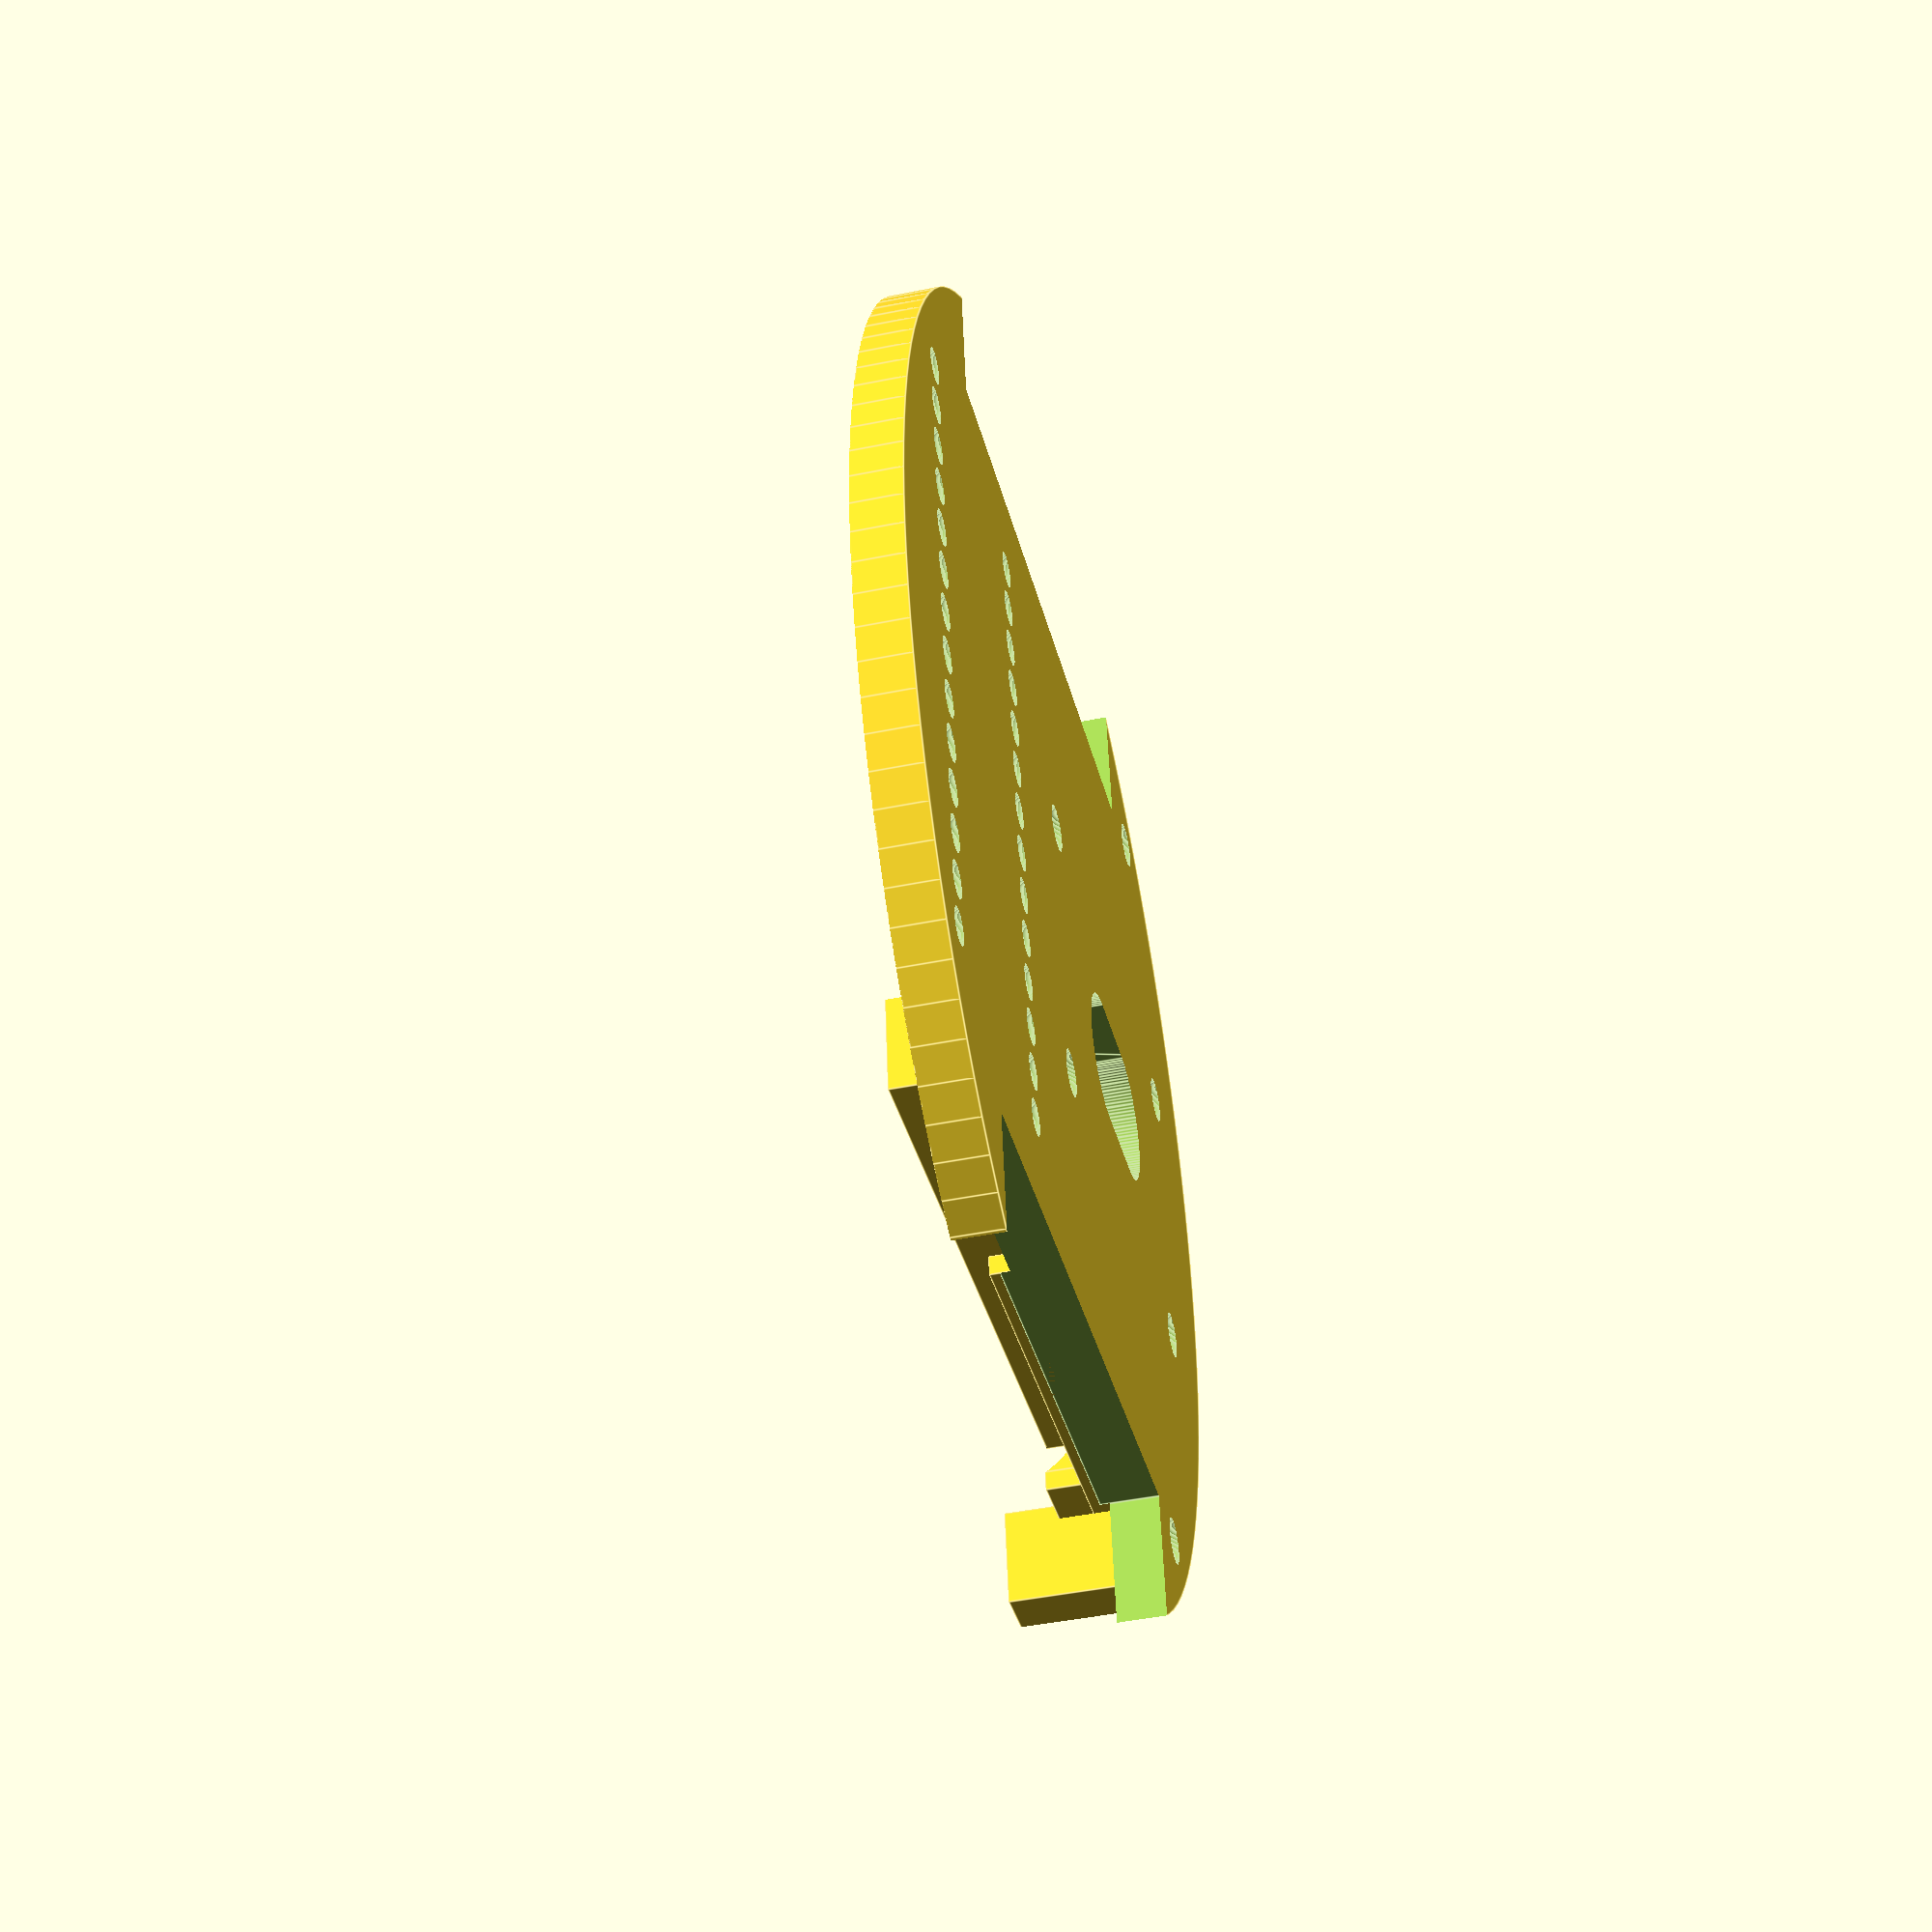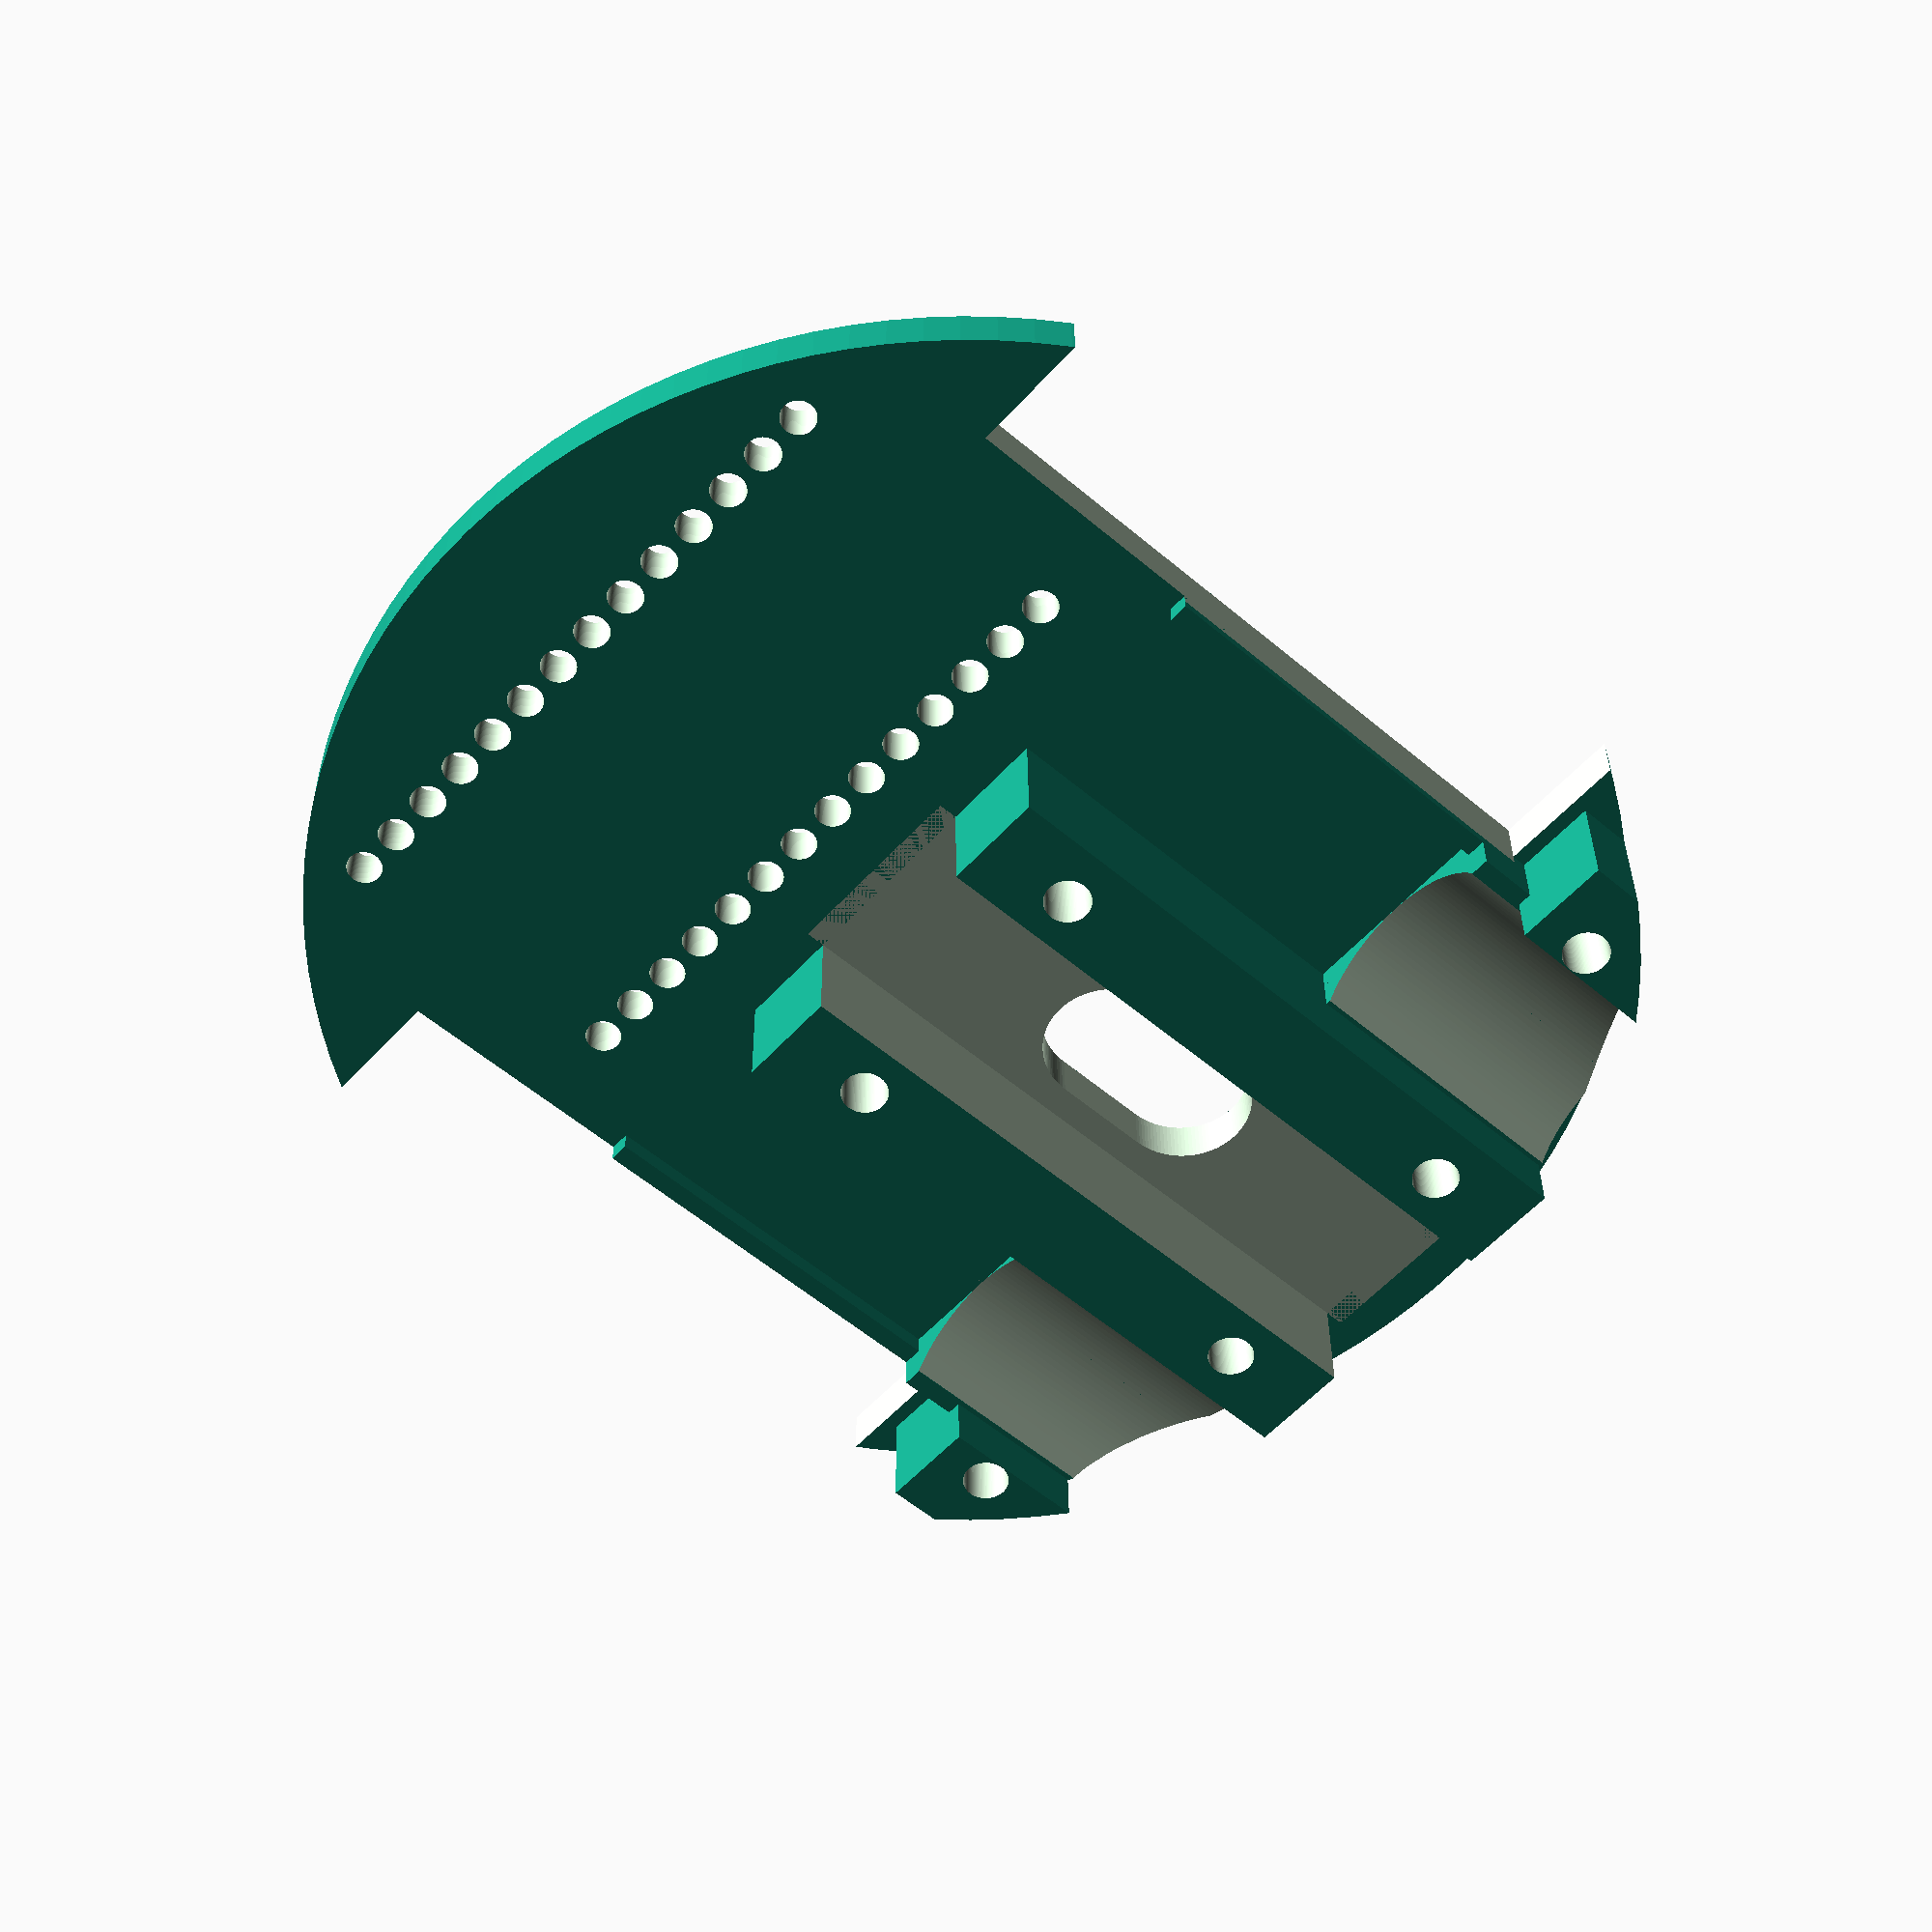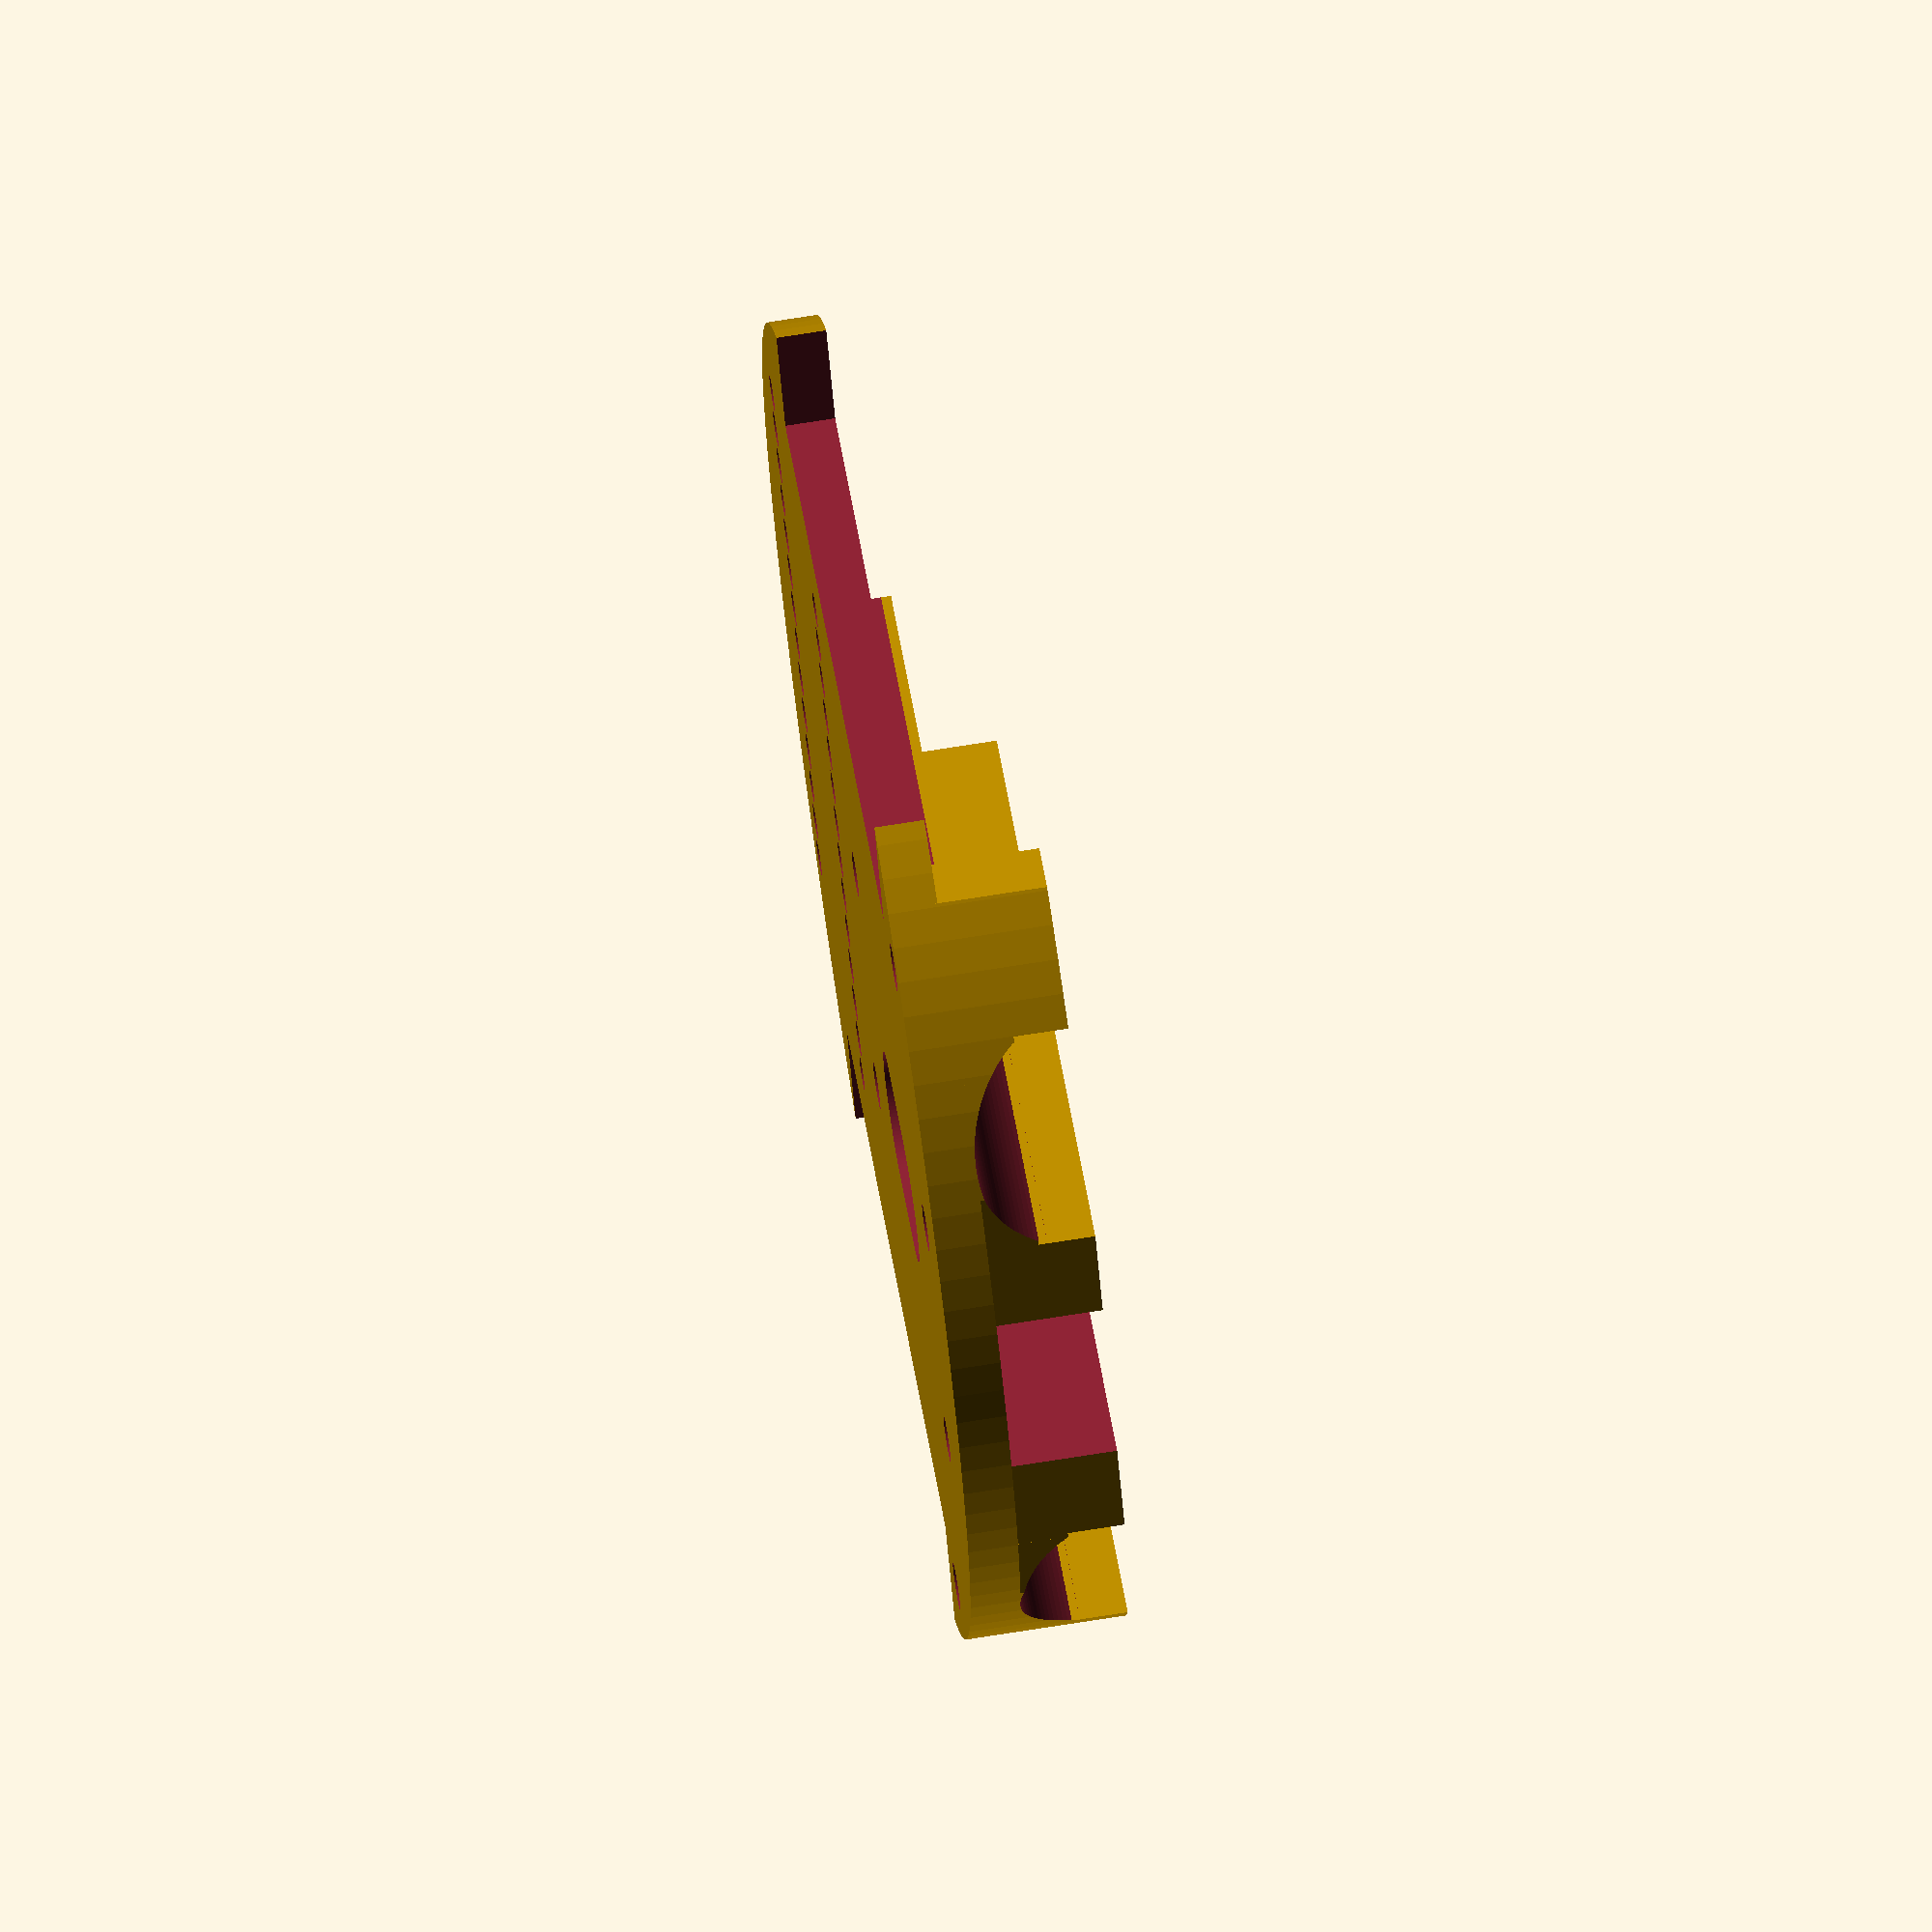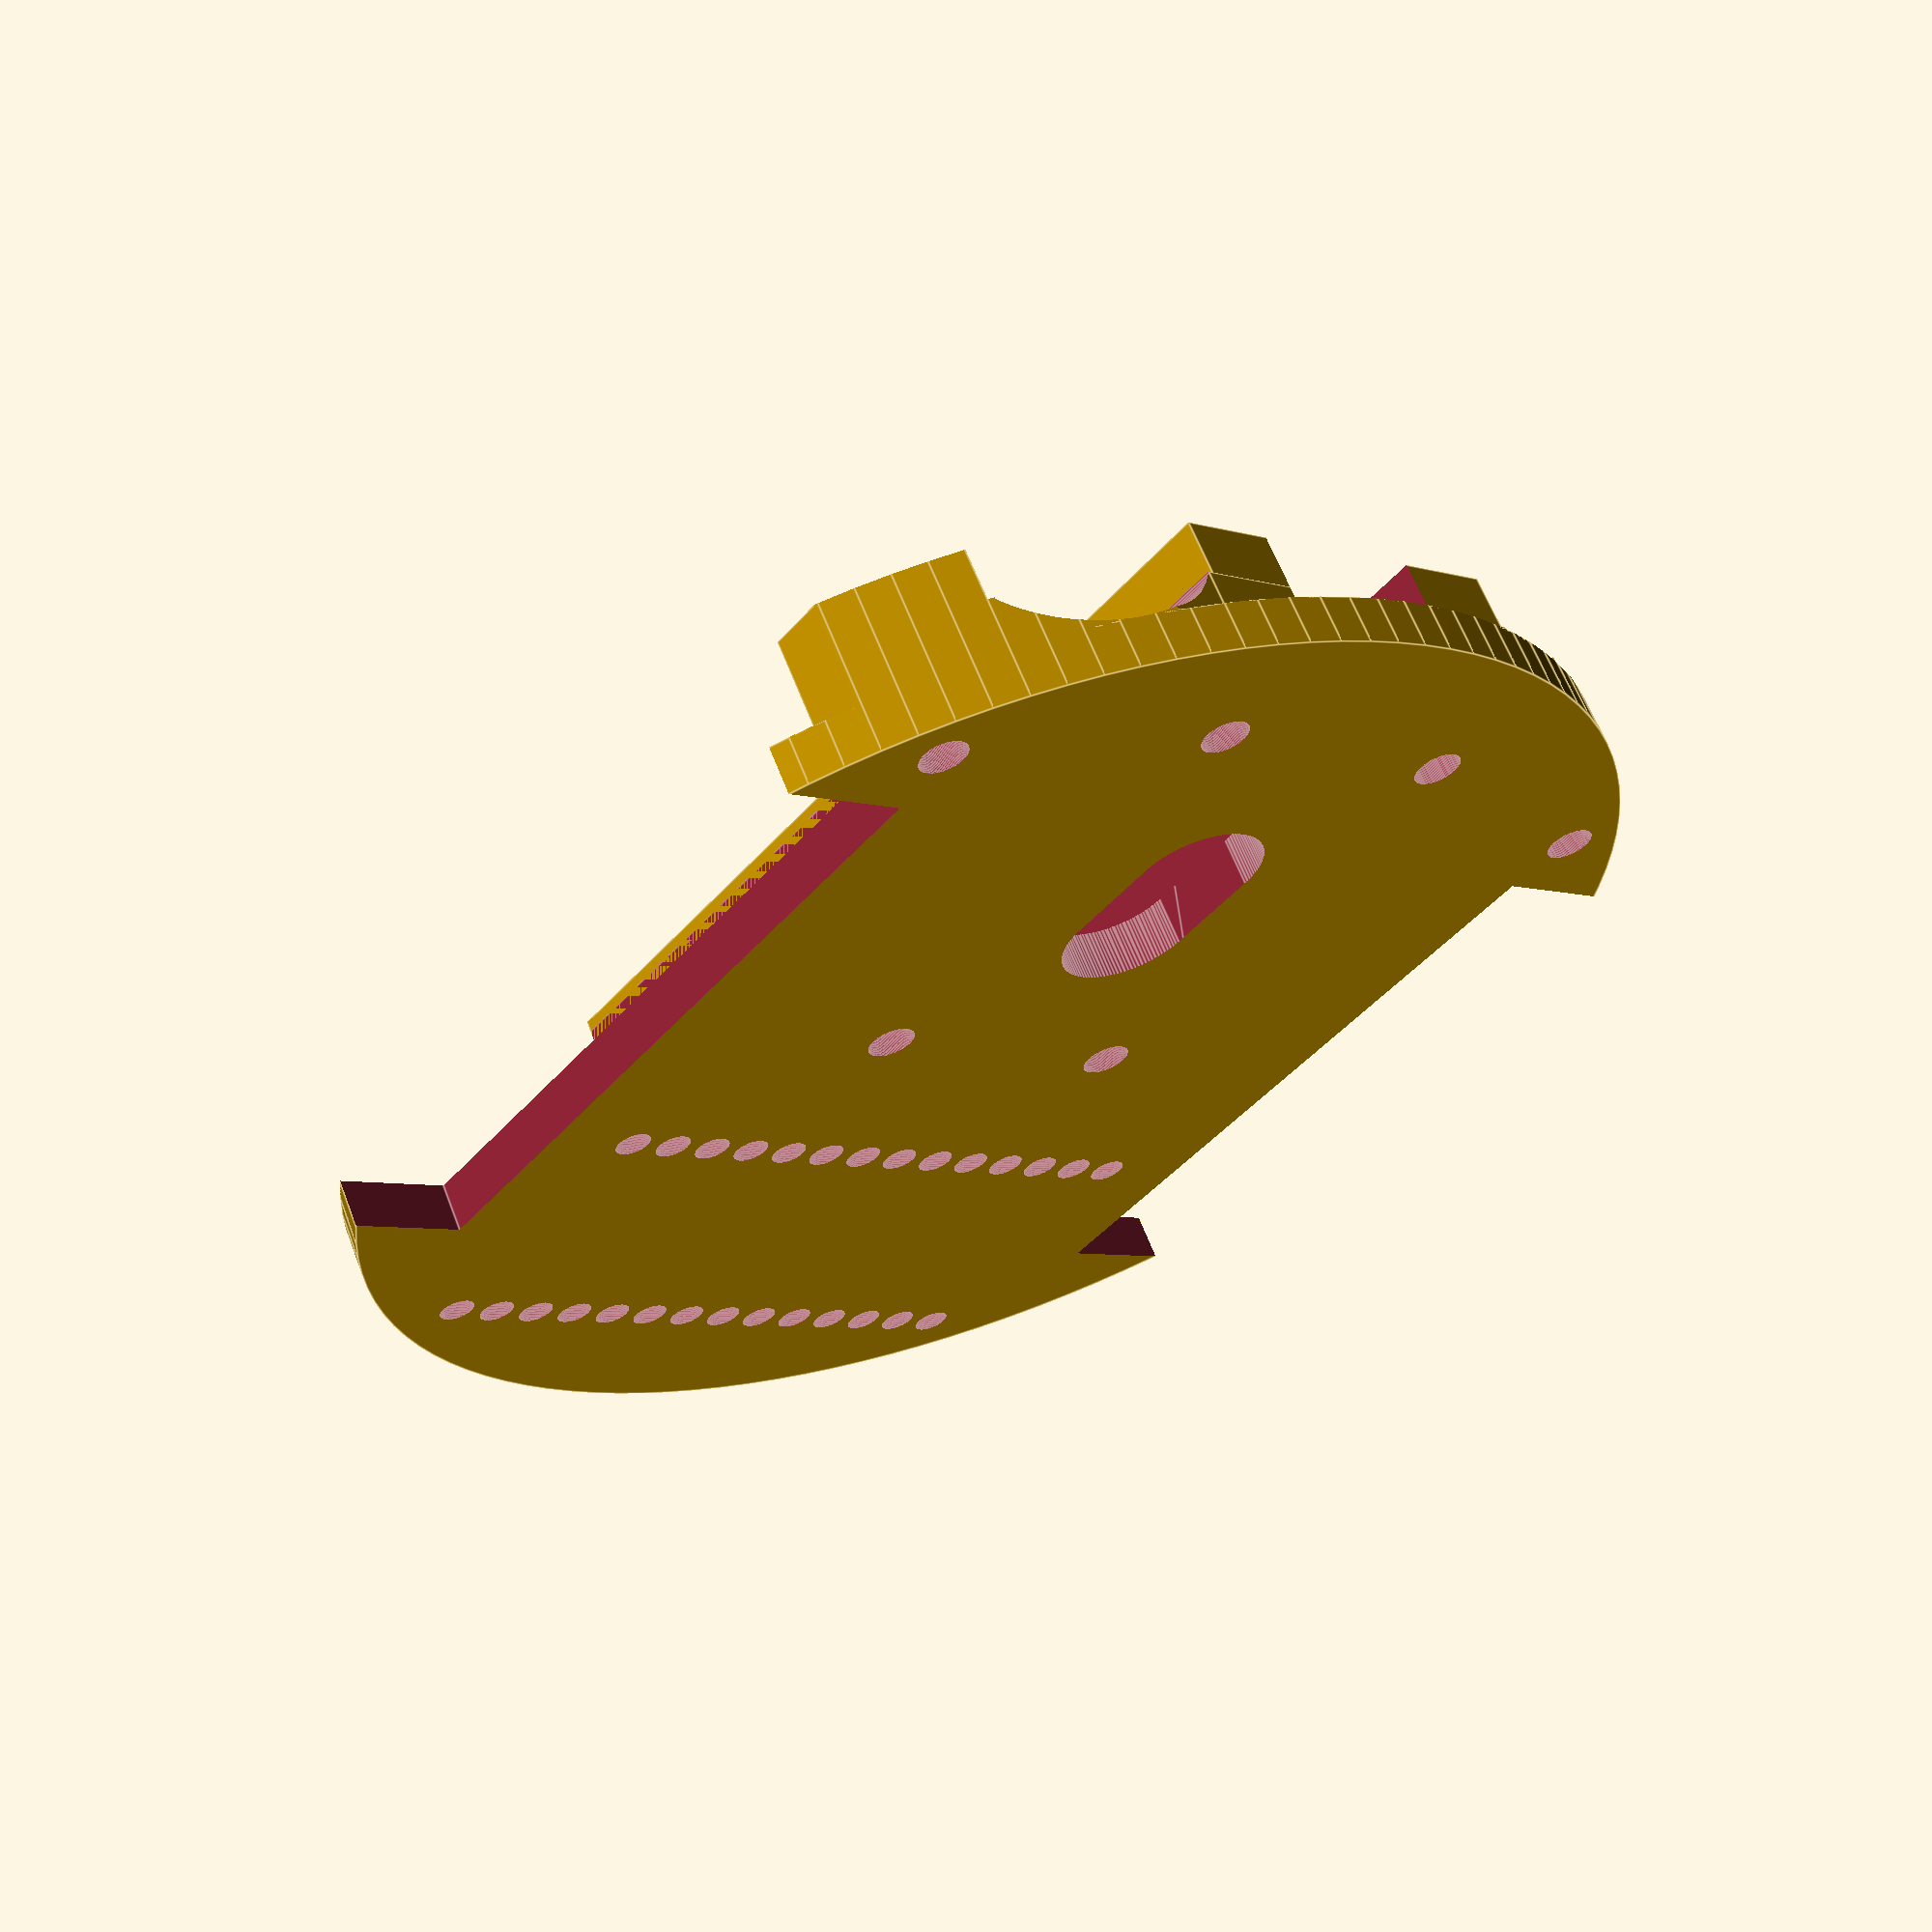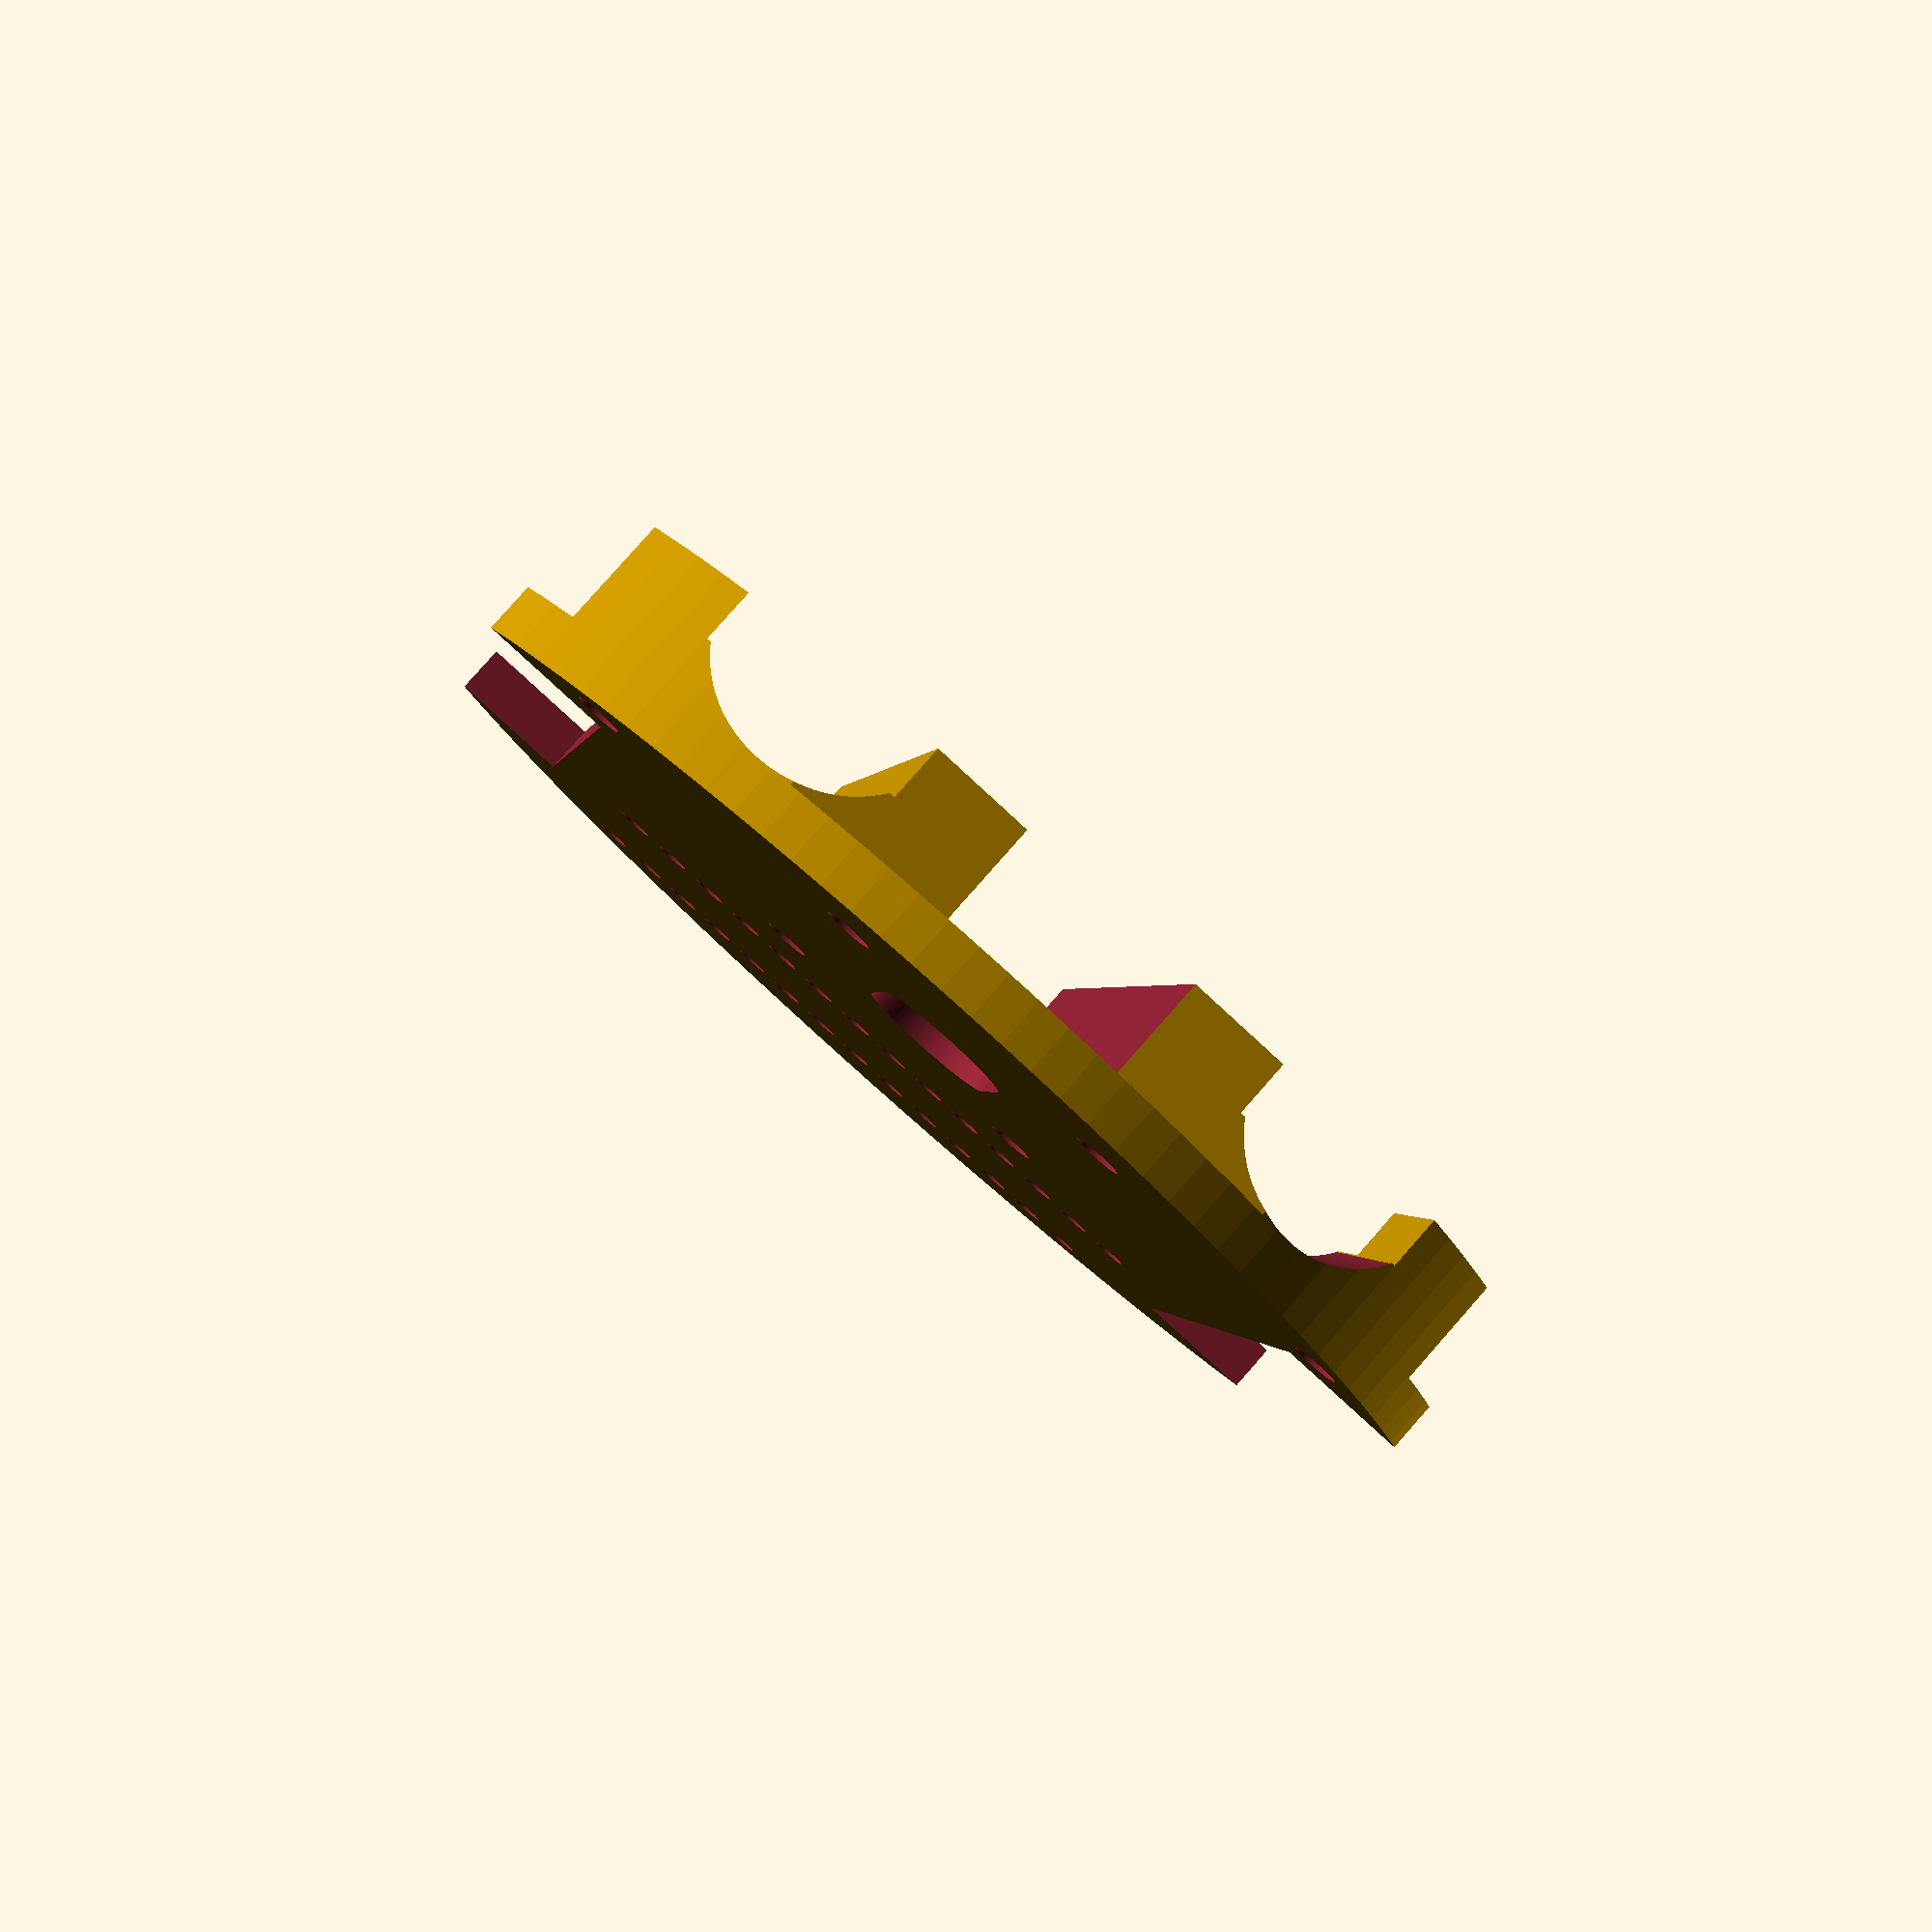
<openscad>
$fn=120;

difference(){
intersection(){
union(){
translate([0,29.9,0])cylinder(d=66,h=2.5);

translate([-10.25,0,0])cube([20.5,35,8]);
translate([-10.5,0,0])cube([21,15,5.15]);
translate([20.75,0,0])cube([5,12,8]);
translate([-25.75,0,0])cube([5,12,8]);
translate([20.5,0,0])cube([1,15,5.25]);
translate([-21.5,0,0])cube([1,15,5.25]);
translate([20.5,0,0])cube([1,35,3.5]);
translate([-21.5,0,0])cube([1,35,3.5]);

translate([15.5,0,2.5])
difference(){
translate([-5,0,0])cube([10,15,6]);
translate([0,0,6])rotate([-90,0,0])
cylinder(d=12,h=31,center=true);
}

translate([-15.5,0,2.5])
difference(){
translate([-5,0,0])cube([10,15,6]);
translate([0,0,6])rotate([-90,0,0])
cylinder(d=12,h=31,center=true);
}
}
translate([0,29.9,0])cylinder(d=66,h=10);
}

translate([21.5,12.75,-1])cube([20,35,4]);
translate([-41.5,12.75,-1])cube([20,35,4]);
translate([30,0,-1])cube([20,60,4]);
translate([-50,0,-1])cube([20,60,4]);
translate([-5,-1,2.5])cube([10,37,8]);

translate([22,9,-1])cylinder(d=2.4,h=15);
translate([-22,9,-1])cylinder(d=2.4,h=15);
translate([7.5,5,-1])cylinder(d=2.4,h=15);
translate([-7.5,5,-1])cylinder(d=2.4,h=15);
translate([7.5,30,-1])cylinder(d=2.4,h=15);
translate([-7.5,30,-1])cylinder(d=2.4,h=15);

hull(){
translate([0,20,-1])cylinder(d=7,h=15);
translate([0,15,-1])cylinder(d=7,h=15);
}

translate([-16.51,55,-1])pin20mil(14,1.8,10);
translate([-16.51,55-15.24,-1])pin20mil(14,1.8,10);
}

module pin20mil(n,d_paso,h_paso)
for (i=[1:n]){
    translate([(i-1)*2.54,0,0])cylinder(d=d_paso,h=h_paso);
}

</openscad>
<views>
elev=224.8 azim=278.9 roll=76.6 proj=p view=edges
elev=326.7 azim=311.6 roll=359.6 proj=p view=wireframe
elev=107.7 azim=296.9 roll=279.0 proj=o view=solid
elev=297.9 azim=139.1 roll=159.1 proj=p view=edges
elev=278.1 azim=168.8 roll=221.4 proj=p view=solid
</views>
